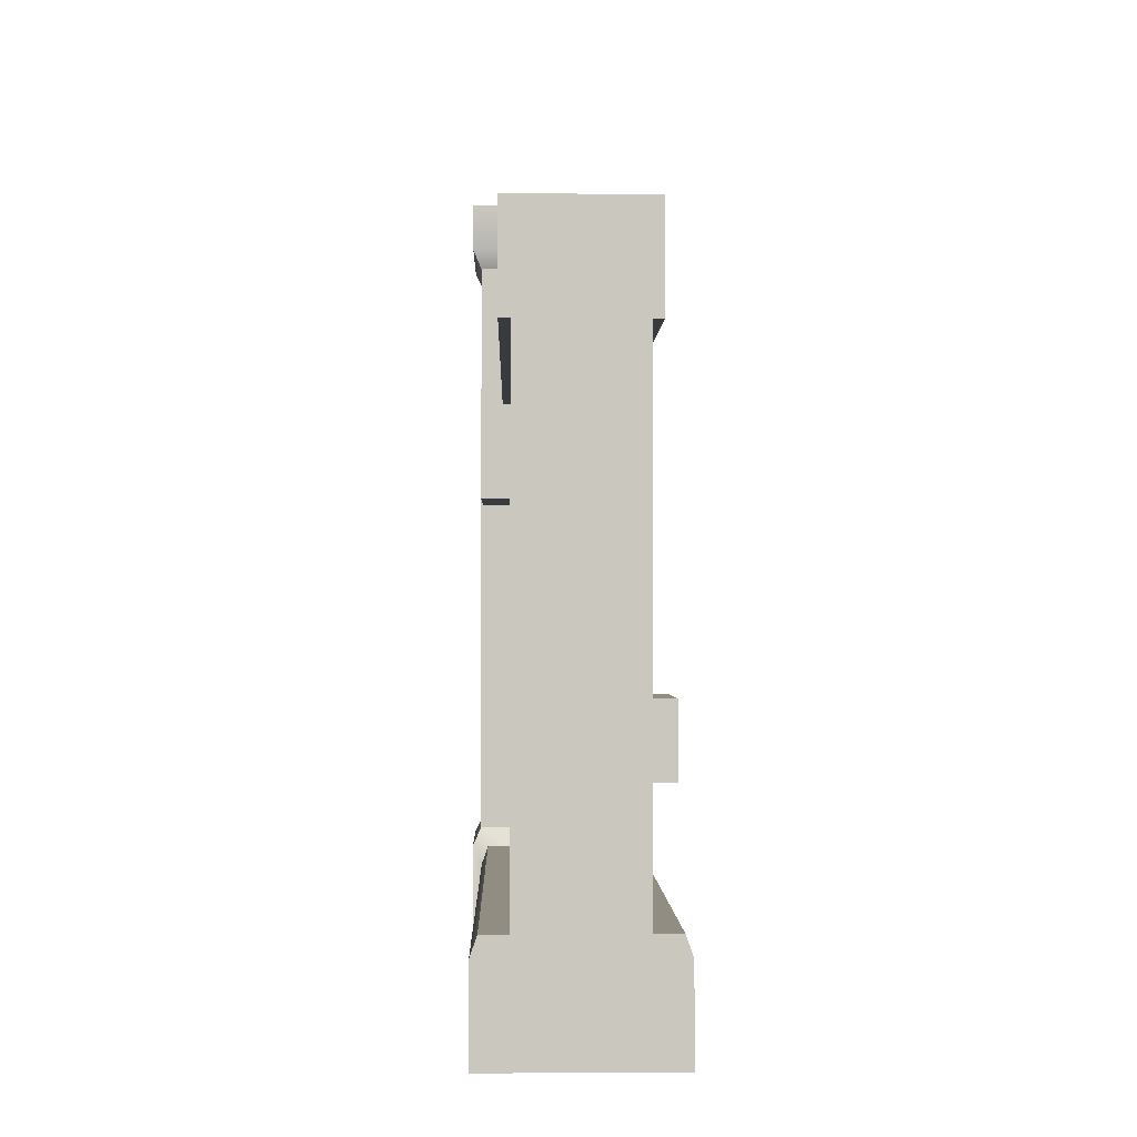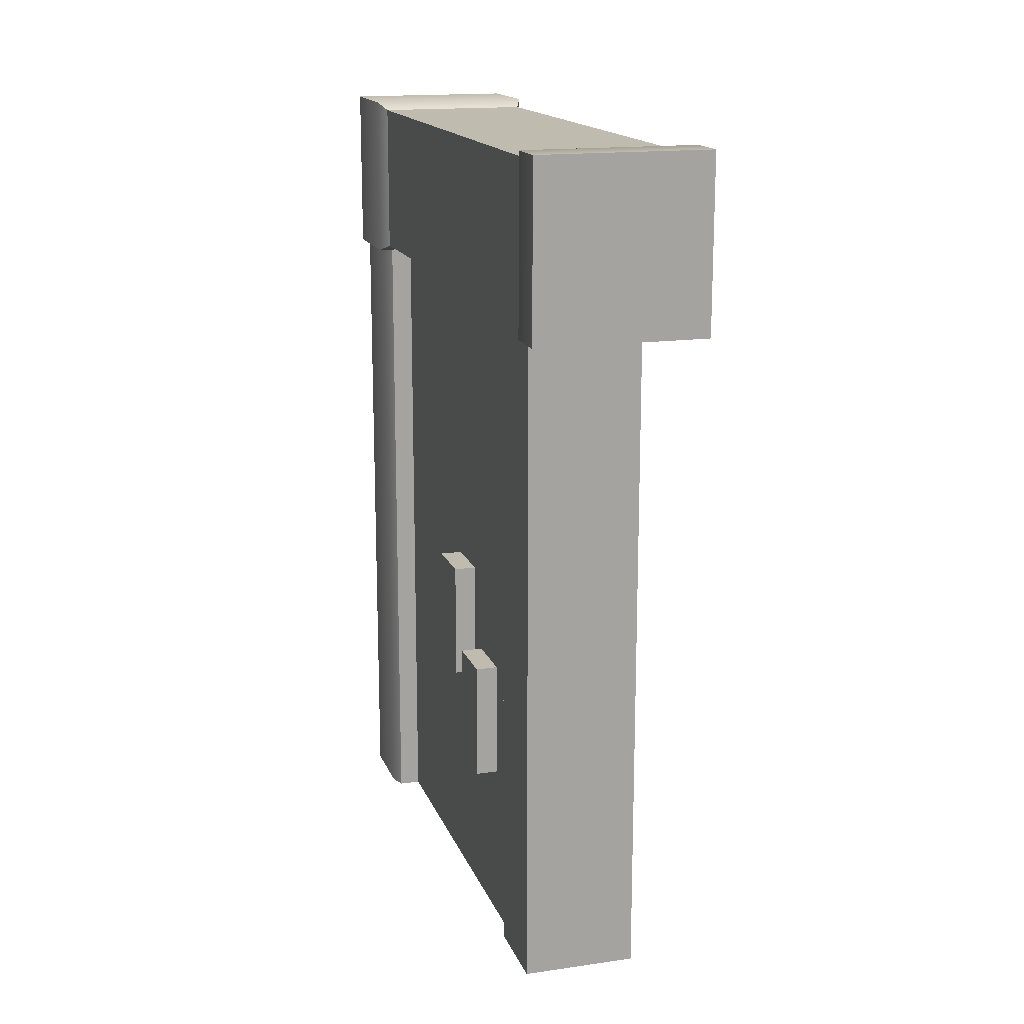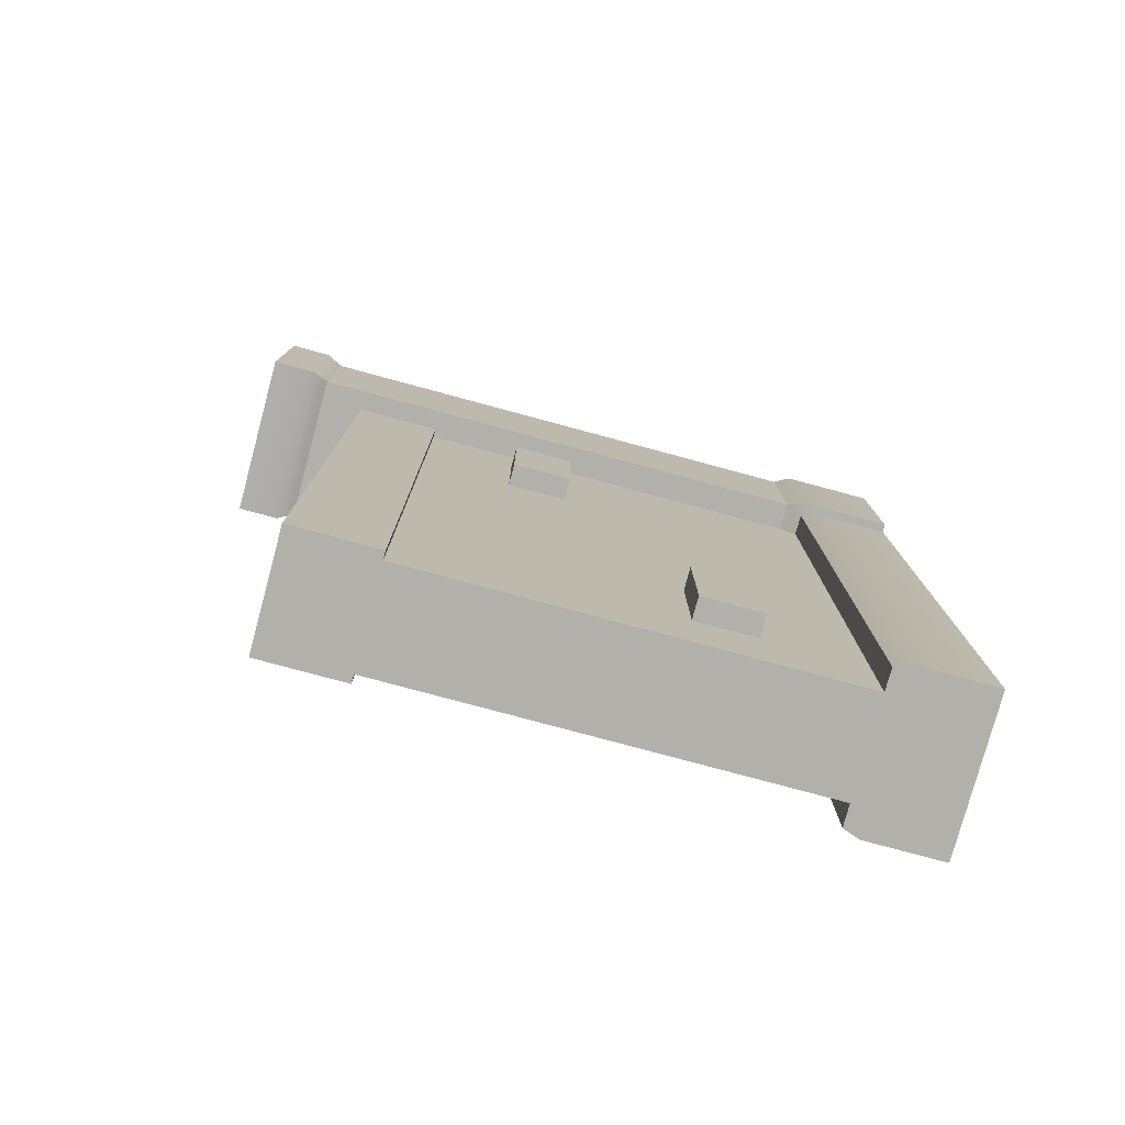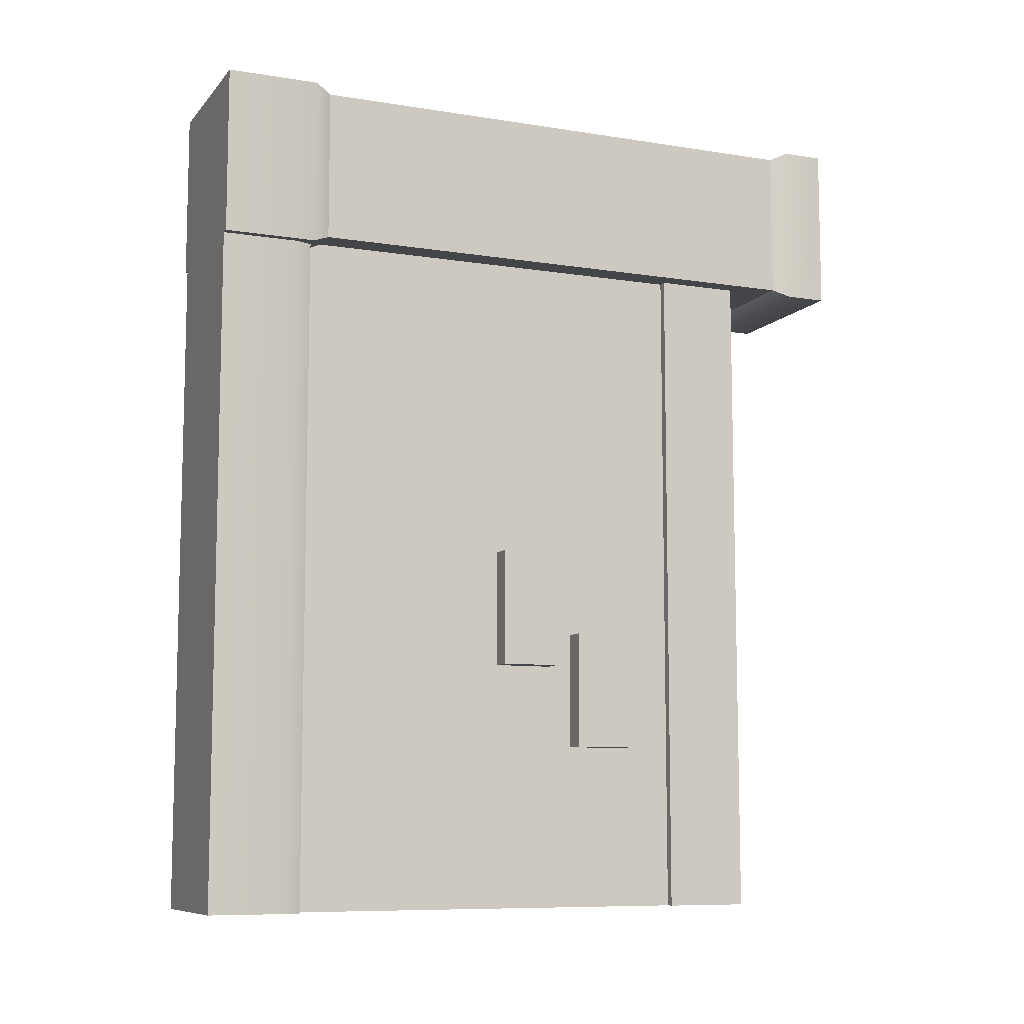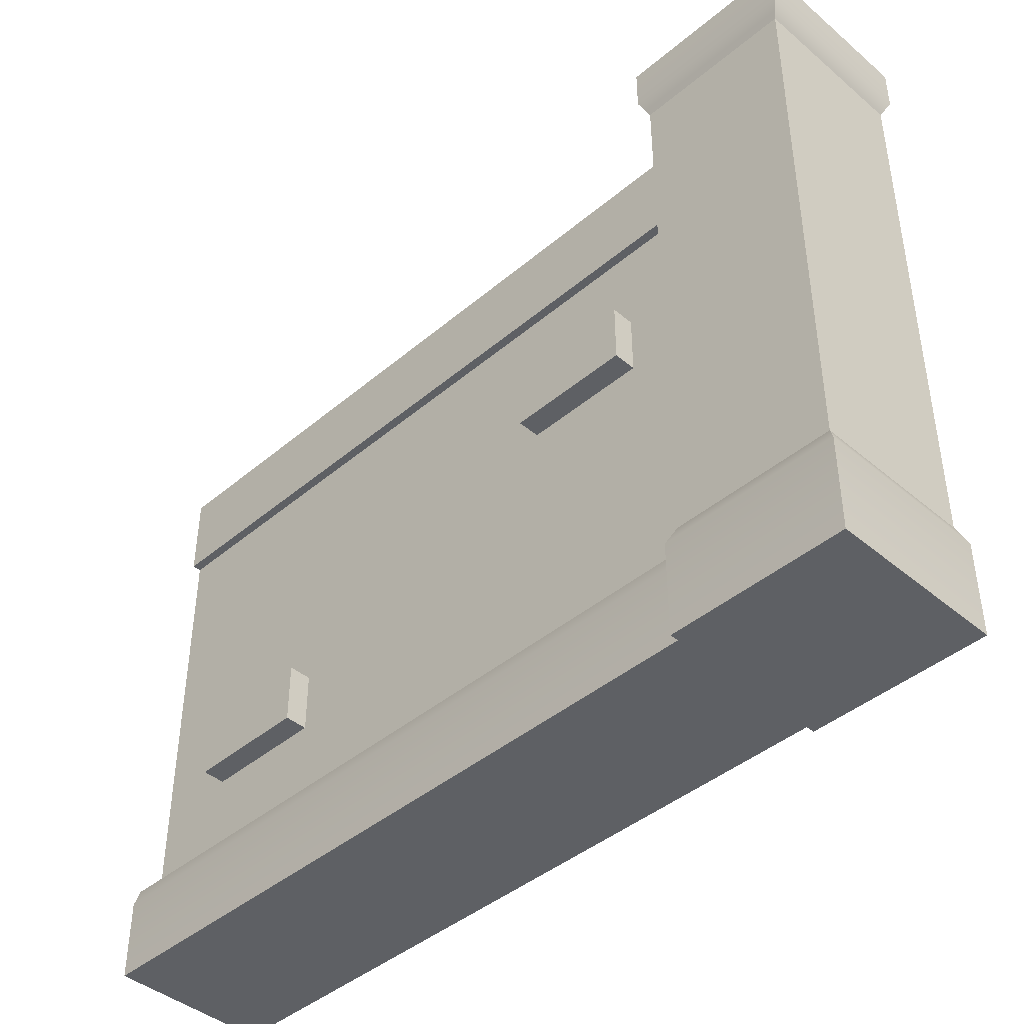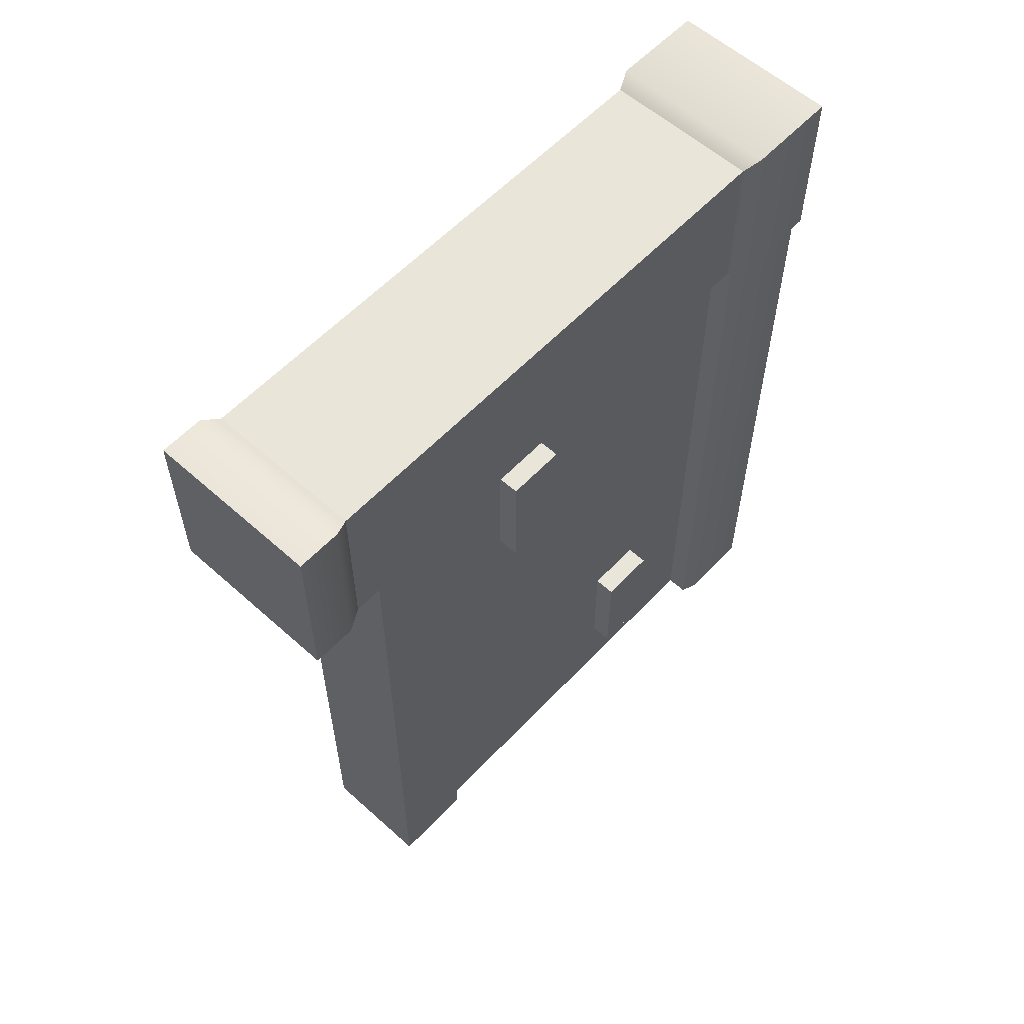
<metadata>
{"format":"obj","ext":"obj","renderer":"f3d","projection":"perspective","resolution":1024,"background":"white","views":[{"elev":-1.2,"azim":178.8,"up":"+Y"},{"elev":16.2,"azim":163.5,"up":"+Z"},{"elev":-78.4,"azim":-105.1,"up":"+Z"},{"elev":-8.9,"azim":67.0,"up":"+Z"},{"elev":-42.8,"azim":-45.0,"up":"+Y"},{"elev":58.4,"azim":-137.2,"up":"+Z"}]}
</metadata>
<code>
o brick-wall-end.001
v 7.882 -4.234 -6.795
v 7.931 -4.234 -6.795
v 7.882 -4.234 -5.265
v 7.931 -4.234 -5.265
v 7.644 -3.294 -5.248
v 7.644 -3.294 -6.795
v 7.644 -3.103 -5.248
v 7.644 -3.103 -6.795
v 7.901 -3.103 -6.795
v 7.901 -3.103 -5.248
v 7.614 -4.234 -6.795
v 7.663 -4.234 -6.795
v 7.614 -4.234 -5.265
v 7.663 -4.234 -5.265
v 7.6 -4.272 -6.795
v 7.6 -4.272 -5.265
v 7.663 -3.294 -6.795
v 7.663 -3.294 -5.248
v 7.901 -3.294 -6.795
v 7.882 -3.294 -6.795
v 7.901 -3.294 -5.248
v 7.882 -3.294 -5.248
v 7.6 -4.444 -5.265
v 7.6 -4.444 -6.795
v 7.944 -4.444 -5.265
v 7.944 -4.272 -5.265
v 7.944 -4.444 -6.795
v 7.944 -4.272 -6.795
v 7.964 -4.234 -5.265
v 7.964 -4.234 -4.883
v 7.946 -4.196 -5.248
v 7.946 -4.196 -4.9
v 7.581 -4.234 -4.883
v 7.598 -4.196 -4.9
v 7.964 -4.444 -5.265
v 7.964 -4.444 -4.883
v 7.581 -4.444 -5.265
v 7.581 -4.444 -4.883
v 7.944 -4.444 -4.883
v 7.581 -4.234 -5.265
v 7.581 -2.965 -4.883
v 7.581 -2.965 -5.265
v 7.581 -2.869 -4.883
v 7.581 -2.869 -5.265
v 7.598 -4.196 -5.248
v 7.598 -3.003 -4.9
v 7.598 -3.003 -5.248
v 7.946 -3.003 -5.248
v 7.946 -3.003 -4.9
v 7.964 -2.965 -5.265
v 7.964 -2.965 -4.883
v 7.964 -2.869 -5.265
v 7.964 -2.869 -4.883
v 7.882 -4.196 -5.248
v 7.663 -4.196 -5.248
v 7.944 -4.444 -6.795
v 7.614 -4.234 -6.795
v 7.663 -4.234 -6.795
v 7.882 -4.234 -6.795
v 7.931 -4.234 -6.795
v 7.944 -4.272 -6.795
v 7.644 -3.103 -6.795
v 7.644 -3.294 -6.795
v 7.901 -3.103 -6.795
v 7.663 -3.294 -6.795
v 7.882 -3.294 -6.795
v 7.901 -3.294 -6.795
v 7.931 -3.551 -6.419
v 7.931 -3.551 -6.149
v 7.931 -3.417 -6.419
v 7.931 -3.417 -6.149
v 7.882 -3.551 -6.419
v 7.882 -3.551 -6.149
v 7.882 -3.417 -6.419
v 7.882 -3.417 -6.149
v 7.931 -3.742 -6.227
v 7.931 -3.742 -5.958
v 7.931 -3.609 -6.227
v 7.931 -3.609 -5.958
v 7.882 -3.742 -6.227
v 7.882 -3.742 -5.958
v 7.882 -3.609 -6.227
v 7.882 -3.609 -5.958
v 7.614 -4.015 -6.343
v 7.614 -4.015 -6.613
v 7.614 -3.881 -6.343
v 7.614 -3.881 -6.613
v 7.663 -4.015 -6.343
v 7.663 -4.015 -6.613
v 7.663 -3.881 -6.343
v 7.663 -3.881 -6.613
v 7.614 -3.632 -5.388
v 7.614 -3.632 -5.657
v 7.614 -3.499 -5.388
v 7.614 -3.499 -5.657
v 7.663 -3.632 -5.388
v 7.663 -3.632 -5.657
v 7.663 -3.499 -5.388
v 7.663 -3.499 -5.657
f 3 2 1
f 2 3 4
f 7 6 5
f 6 7 8
f 7 9 8
f 9 7 10
f 13 12 11
f 12 13 14
f 16 11 15
f 11 16 13
f 18 6 17
f 6 18 5
f 21 20 19
f 20 21 22
f 16 24 23
f 24 16 15
f 27 26 25
f 26 27 28
f 31 30 29
f 30 31 32
f 30 34 33
f 34 30 32
f 36 25 35
f 25 36 23
f 24 25 23
f 25 24 27
f 23 36 37
f 37 36 38
f 38 36 39
f 40 23 37
f 23 40 16
f 16 40 13
f 43 42 41
f 42 43 44
f 39 33 38
f 33 39 30
f 30 39 36
f 46 45 34
f 45 46 47
f 33 37 38
f 37 33 40
f 50 49 48
f 49 50 51
f 43 52 44
f 52 43 53
f 21 54 22
f 54 21 31
f 31 21 48
f 10 48 21
f 7 48 10
f 7 47 48
f 47 7 45
f 5 45 7
f 45 5 55
f 55 5 18
f 41 47 46
f 47 41 42
f 46 51 41
f 51 46 49
f 51 43 41
f 43 51 53
f 32 46 34
f 46 32 49
f 52 51 50
f 51 52 53
f 48 32 31
f 32 48 49
f 52 42 44
f 42 52 50
f 50 47 42
f 47 50 48
f 34 40 33
f 40 34 45
f 45 13 40
f 13 45 55
f 13 55 14
f 31 3 54
f 3 31 4
f 4 31 29
f 2 26 28
f 26 2 4
f 9 21 19
f 21 9 10
f 29 26 4
f 26 29 25
f 25 29 35
f 29 36 35
f 36 29 30
f 15 56 24
f 56 15 57
f 56 57 58
f 56 58 59
f 56 59 60
f 56 60 61
f 64 63 62
f 63 64 65
f 65 64 66
f 66 64 67
f 1 54 3
f 54 1 20
f 54 20 22
f 55 12 14
f 12 55 17
f 17 55 18
f 20 12 17
f 12 20 1
f 70 69 68
f 69 70 71
f 69 72 68
f 72 69 73
f 70 72 74
f 72 70 68
f 75 70 74
f 70 75 71
f 69 75 73
f 75 69 71
f 78 77 76
f 77 78 79
f 77 80 76
f 80 77 81
f 78 80 82
f 80 78 76
f 83 78 82
f 78 83 79
f 77 83 81
f 83 77 79
f 86 85 84
f 85 86 87
f 85 88 84
f 88 85 89
f 86 88 90
f 88 86 84
f 91 86 90
f 86 91 87
f 85 91 89
f 91 85 87
f 94 93 92
f 93 94 95
f 93 96 92
f 96 93 97
f 94 96 98
f 96 94 92
f 99 94 98
f 94 99 95
f 93 99 97
f 99 93 95
f 3 2 1
f 2 3 4
f 7 6 5
f 6 7 8
f 7 9 8
f 9 7 10
f 13 12 11
f 12 13 14
f 16 11 15
f 11 16 13
f 18 6 17
f 6 18 5
f 21 20 19
f 20 21 22
f 16 24 23
f 24 16 15
f 27 26 25
f 26 27 28
f 31 30 29
f 30 31 32
f 30 34 33
f 34 30 32
f 36 25 35
f 25 36 23
f 24 25 23
f 25 24 27
f 23 36 37
f 37 36 38
f 38 36 39
f 40 23 37
f 23 40 16
f 16 40 13
f 43 42 41
f 42 43 44
f 39 33 38
f 33 39 30
f 30 39 36
f 46 45 34
f 45 46 47
f 33 37 38
f 37 33 40
f 50 49 48
f 49 50 51
f 43 52 44
f 52 43 53
f 21 54 22
f 54 21 31
f 31 21 48
f 10 48 21
f 7 48 10
f 7 47 48
f 47 7 45
f 5 45 7
f 45 5 55
f 55 5 18
f 41 47 46
f 47 41 42
f 46 51 41
f 51 46 49
f 51 43 41
f 43 51 53
f 32 46 34
f 46 32 49
f 52 51 50
f 51 52 53
f 48 32 31
f 32 48 49
f 52 42 44
f 42 52 50
f 50 47 42
f 47 50 48
f 34 40 33
f 40 34 45
f 45 13 40
f 13 45 55
f 13 55 14
f 31 3 54
f 3 31 4
f 4 31 29
f 2 26 28
f 26 2 4
f 9 21 19
f 21 9 10
f 29 26 4
f 26 29 25
f 25 29 35
f 29 36 35
f 36 29 30
f 15 56 24
f 56 15 57
f 56 57 58
f 56 58 59
f 56 59 60
f 56 60 61
f 64 63 62
f 63 64 65
f 65 64 66
f 66 64 67
f 1 54 3
f 54 1 20
f 54 20 22
f 55 12 14
f 12 55 17
f 17 55 18
f 20 12 17
f 12 20 1
f 70 69 68
f 69 70 71
f 69 72 68
f 72 69 73
f 70 72 74
f 72 70 68
f 75 70 74
f 70 75 71
f 69 75 73
f 75 69 71
f 78 77 76
f 77 78 79
f 77 80 76
f 80 77 81
f 78 80 82
f 80 78 76
f 83 78 82
f 78 83 79
f 77 83 81
f 83 77 79
f 86 85 84
f 85 86 87
f 85 88 84
f 88 85 89
f 86 88 90
f 88 86 84
f 91 86 90
f 86 91 87
f 85 91 89
f 91 85 87
f 94 93 92
f 93 94 95
f 93 96 92
f 96 93 97
f 94 96 98
f 96 94 92
f 99 94 98
f 94 99 95
f 93 99 97
f 99 93 95

</code>
